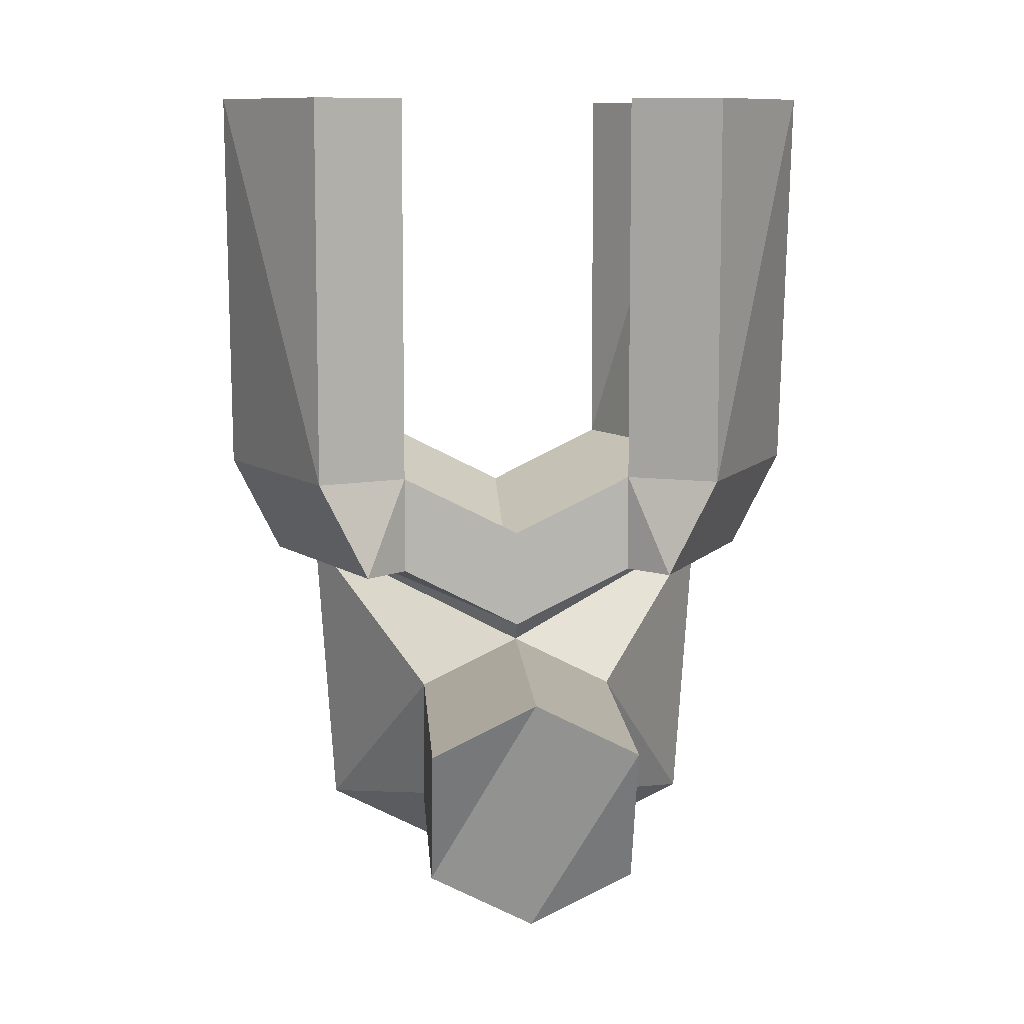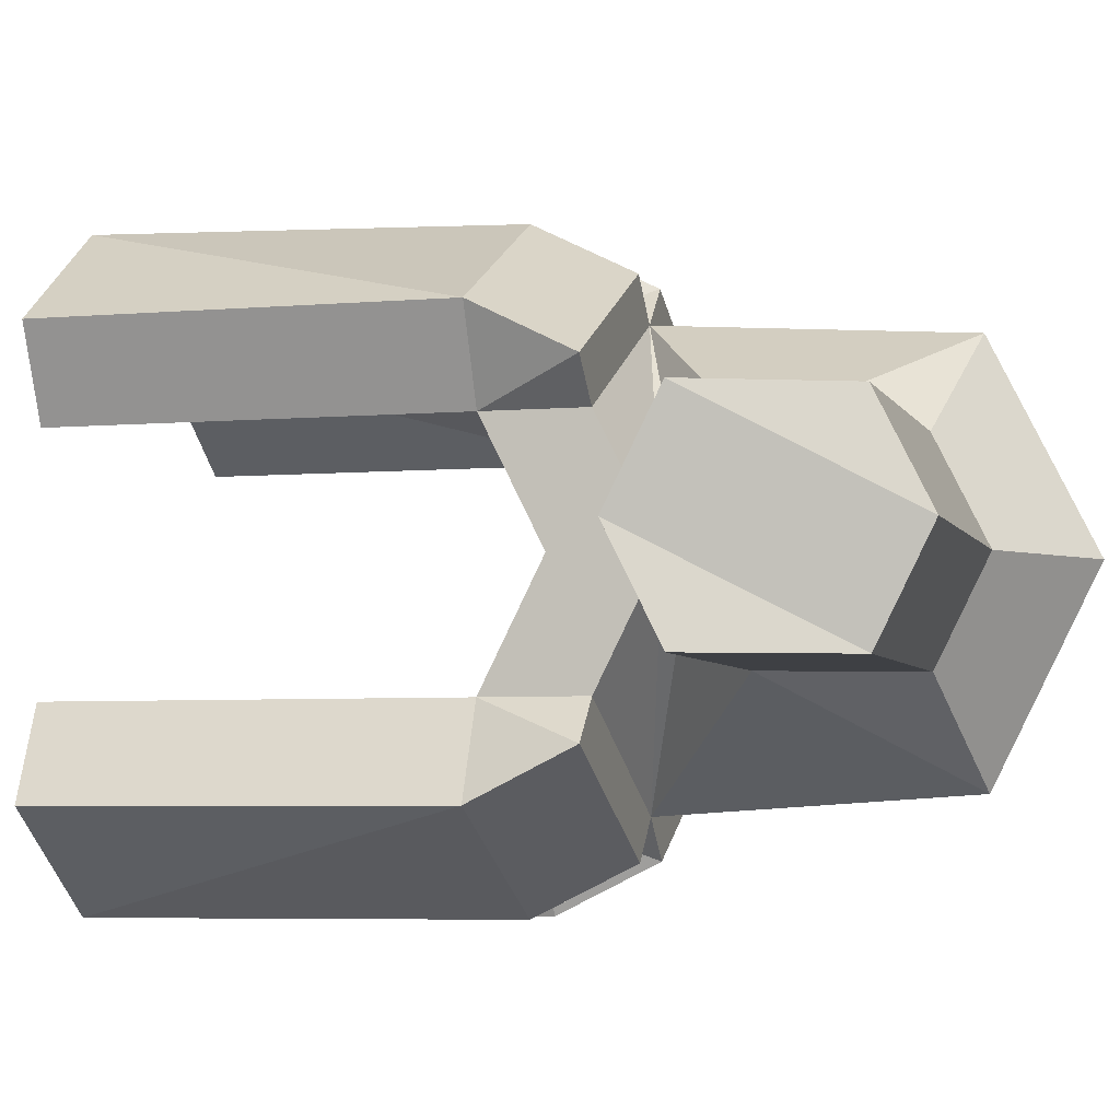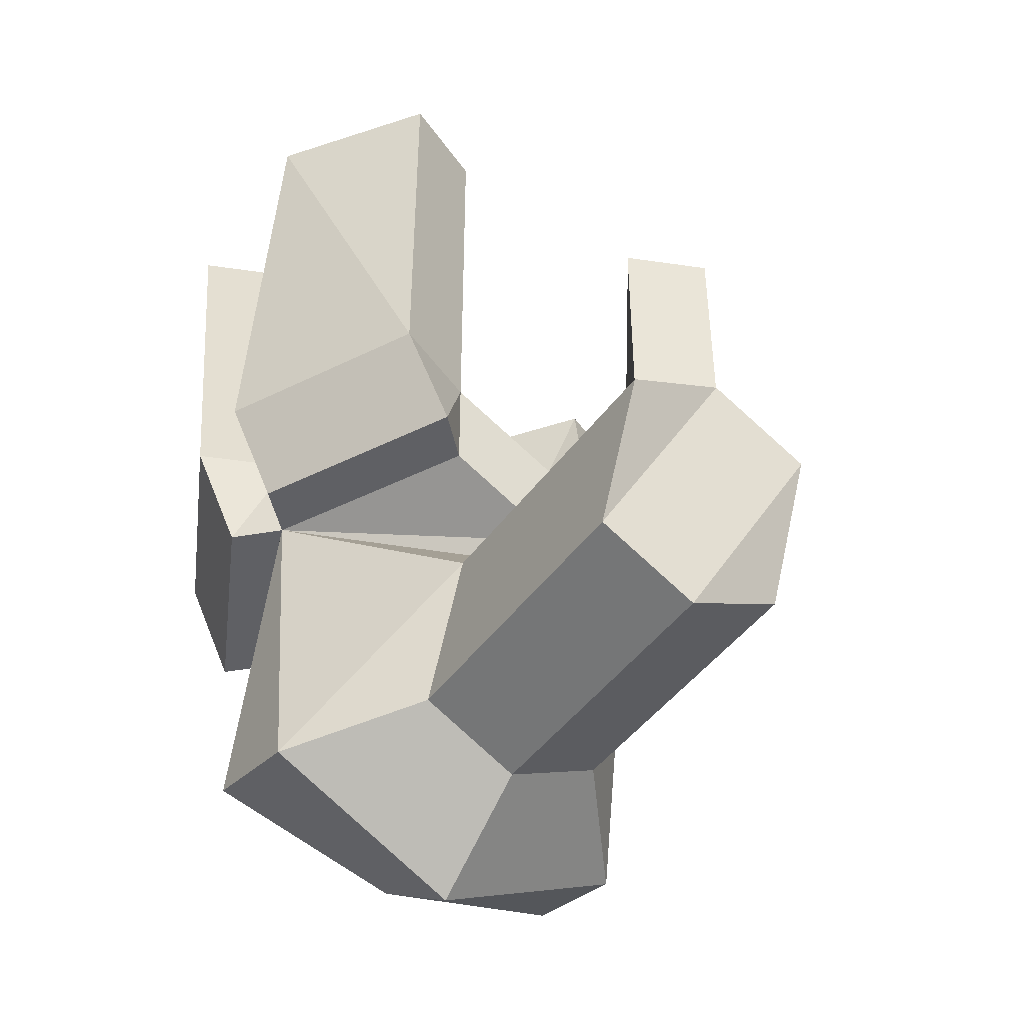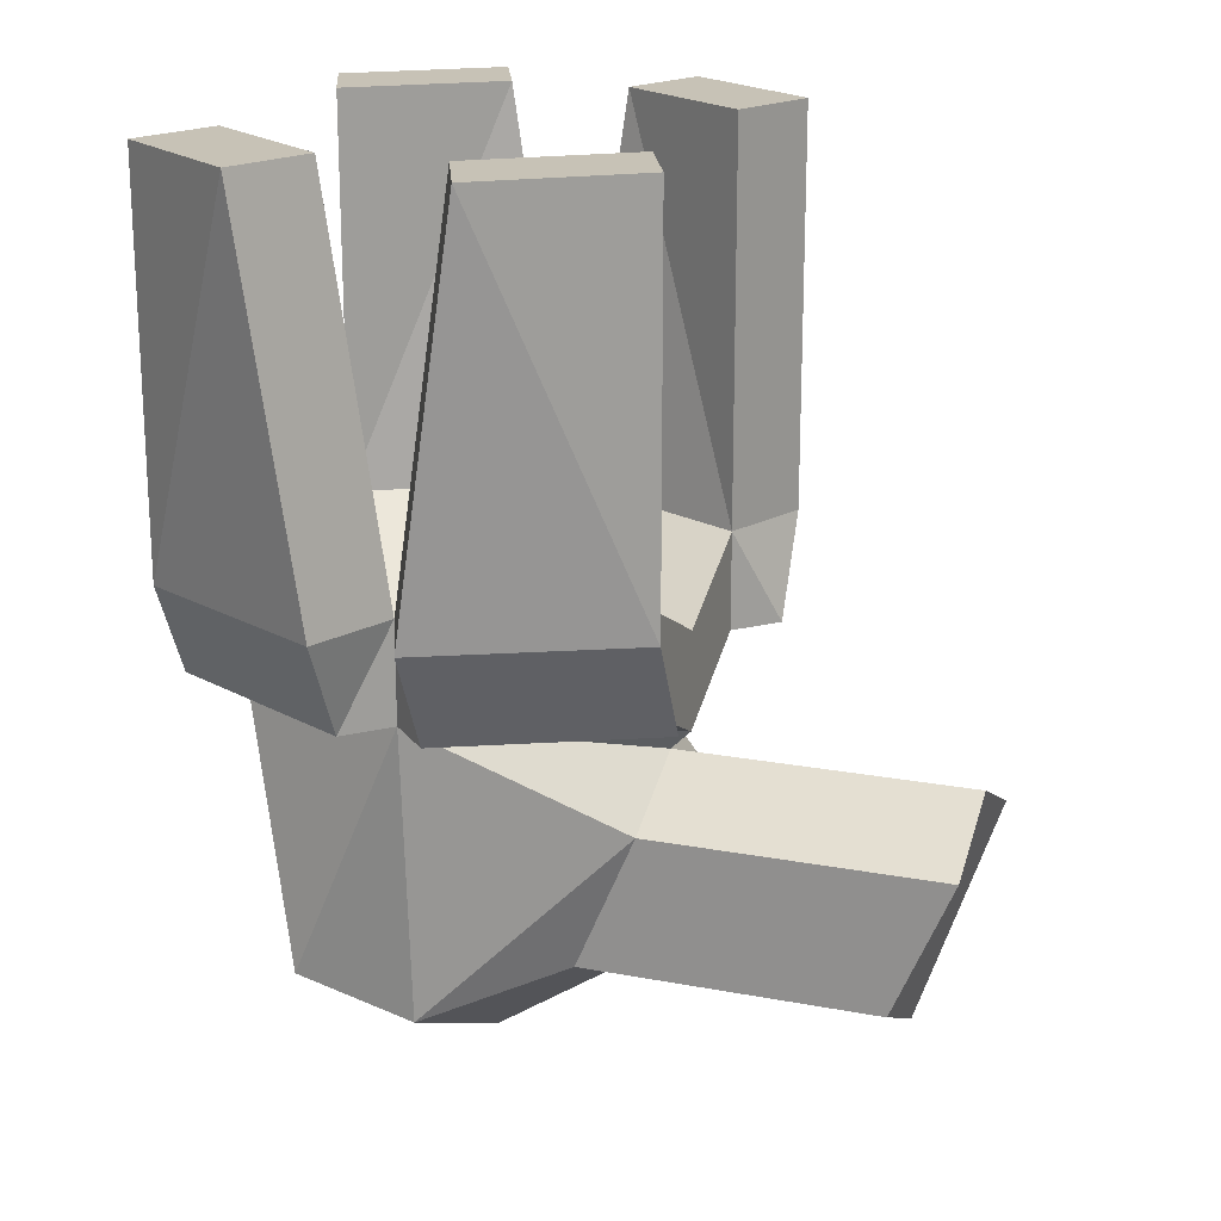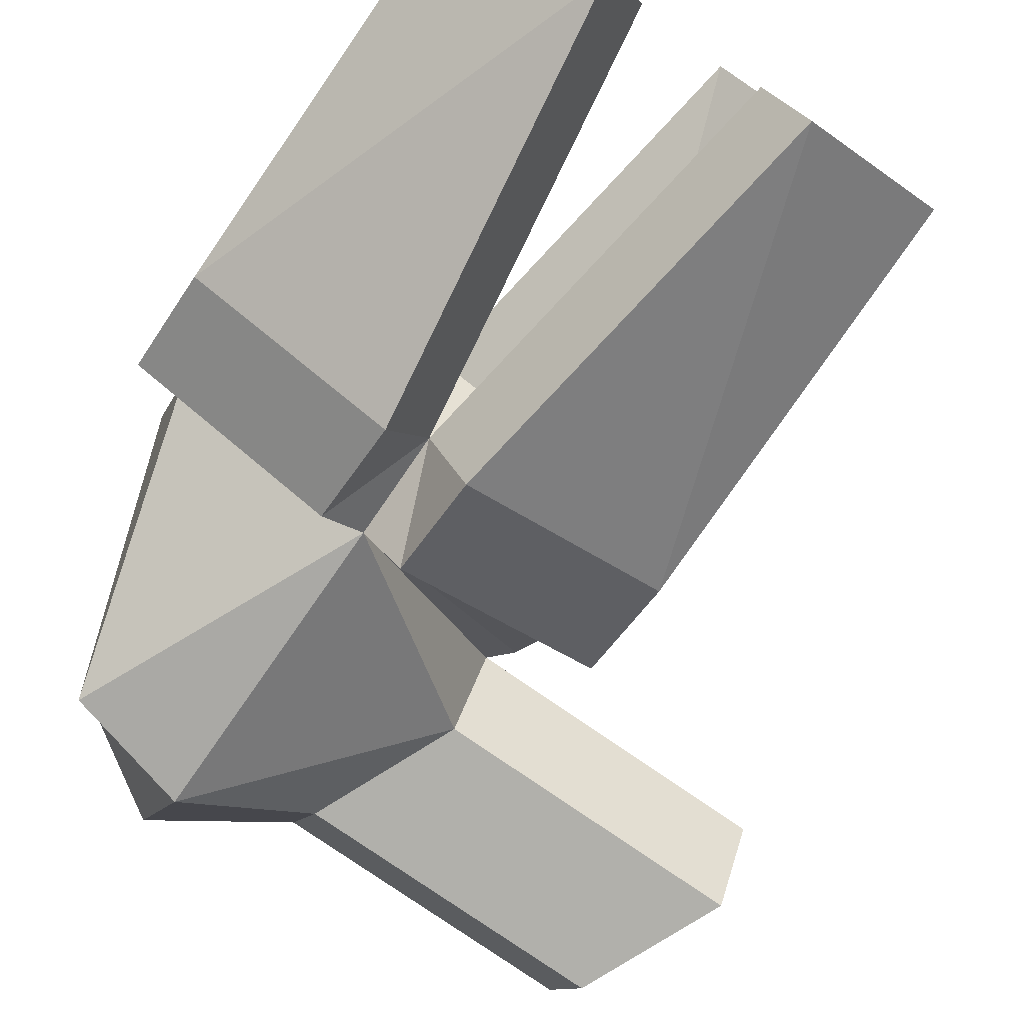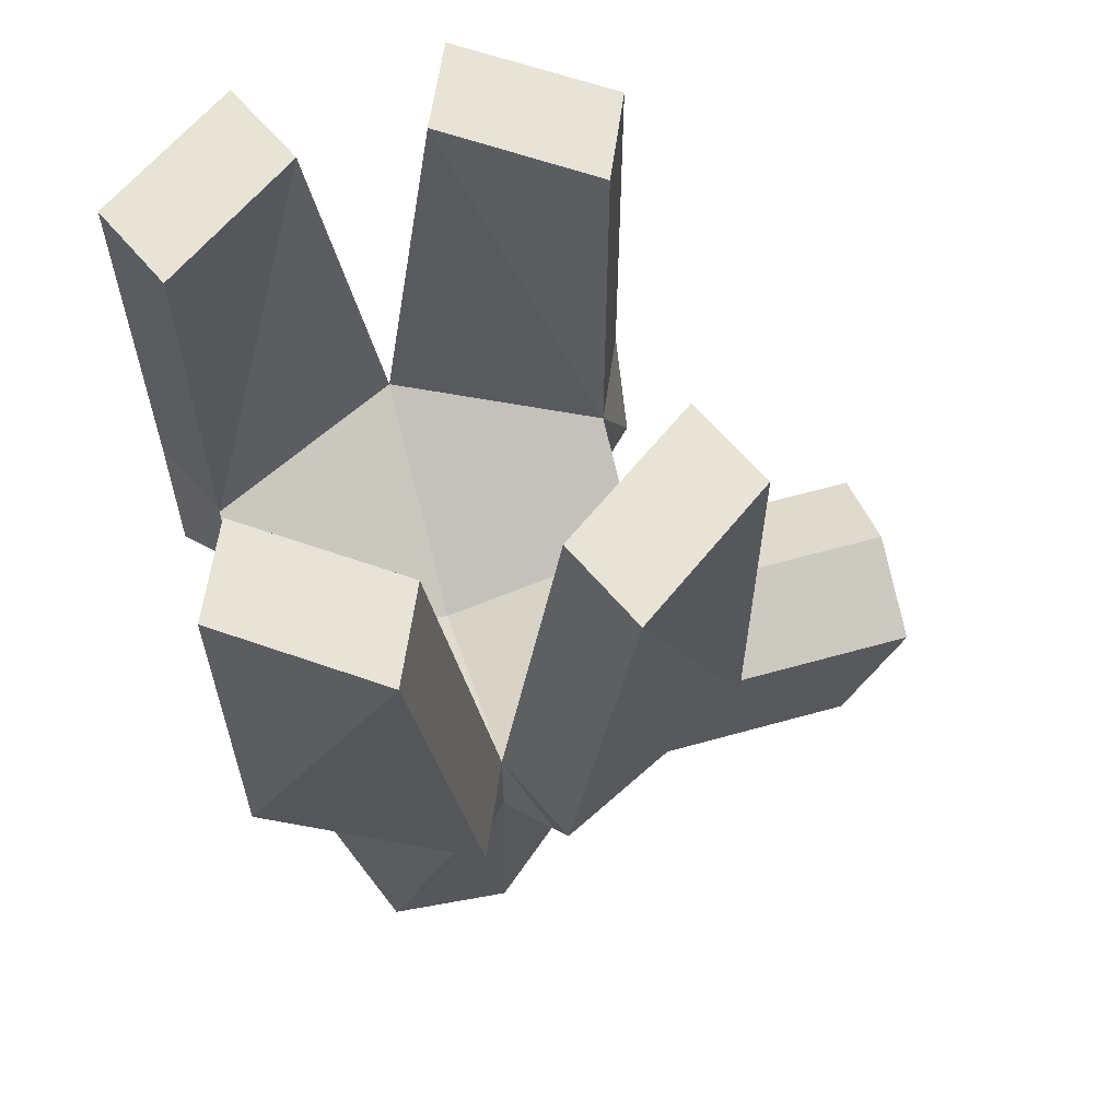
<metadata>
{"format":"obj","ext":"obj","renderer":"f3d","projection":"perspective","resolution":1024,"background":"white","views":[{"elev":9.4,"azim":-93.7,"up":"+Y"},{"elev":-4.8,"azim":-74.3,"up":"+Z"},{"elev":-45.2,"azim":-123.6,"up":"+Y"},{"elev":19.1,"azim":-160.3,"up":"+Y"},{"elev":-78.4,"azim":145.4,"up":"+Z"},{"elev":61.7,"azim":164.1,"up":"+Y"}]}
</metadata>
<code>
g CLAW_mesh
v 0.2 6.3 -0.22
v 0.2 6.3 0.22
v 0 6.24 0
v 0.4 6.3 -0.12
v 0.4 6.24 -0
v 0.4 6.3 0.12
v 0.2 6 -0.2
v 0.2 6 0.2
v 0.2 5.9 1e-06
v 0.32 6.03 -0.2
v 0.32 6.03 0.2
v 0.32 5.98 1e-06
v 0.02 6.17 -0.1
v 0.02 6.17 0.1
v 0.02 6.22 1e-06
v 0.08 6.03 -0.1
v 0.08 6.03 0.1
v 0.08 5.98 1e-06
v -0.28 6.17 -0.1
v -0.28 6.17 0.1
v -0.28 6.22 0
v -0.22 6.03 -0.1
v -0.22 6.03 0.1
v -0.22 5.98 0
v 0 6.4 -0.12
v -0 6.4 0.12
v 0 6.34 0
v -0 6.24 0
v 0 6.3 0.12
v -0 6.3 -0.12
v 0.4 6.4 0.12
v 0.4 6.34 -0
v 0.4 6.4 -0.12
v 0.2 6.4 0.22
v 0.2 6.4 -0.22
v 0.2 6.29 -0
v 0.16 6.3 -0.26
v -0.04 6.4 -0.21
v -0.04 6.3 -0.16
v 0.16 6.4 -0.31
v 0.24 6.3 -0.26
v 0.44 6.3 -0.16
v 0.44 6.4 -0.21
v 0.24 6.4 -0.31
v 0 6.8 -0.12
v 0.14 6.8 -0.22
v -0.04 6.8 -0.21
v 0.1 6.8 -0.31
v 0.4 6.8 -0.12
v 0.26 6.8 -0.22
v 0.44 6.8 -0.21
v 0.3 6.8 -0.31
v 0.2 6.3 0.22
v 0 6.3 0.12
v 0.4 6.4 0.12
v 0.4 6.3 0.12
v -0 6.4 0.12
v 0.2 6.4 0.22
v 0.24 6.3 0.26
v 0.44 6.4 0.21
v 0.44 6.3 0.16
v 0.24 6.4 0.31
v 0.16 6.3 0.26
v -0.04 6.3 0.16
v -0.04 6.4 0.21
v 0.16 6.4 0.31
v 0.4 6.8 0.12
v 0.26 6.8 0.22
v 0.44 6.8 0.21
v 0.3 6.8 0.31
v 0 6.8 0.12
v 0.14 6.8 0.22
v -0.04 6.8 0.21
v 0.1 6.8 0.31
f 3 2 29
f 12 9 7
f 31 32 36
f 9 8 17
f 12 11 8
f 5 6 11
f 5 12 10
f 1 4 10
f 2 8 11
f 1 13 15
f 18 17 23
f 13 19 21
f 8 2 14
f 2 3 15
f 9 18 16
f 7 16 13
f 21 19 22
f 20 21 24
f 14 20 23
f 13 16 22
f 16 18 24
f 15 21 20
f 38 25 45
f 34 26 29
f 36 35 25
f 4 1 41
f 6 31 34
f 30 28 27
f 36 27 26
f 3 28 30
f 33 35 36
f 6 5 32
f 29 26 27
f 4 33 32
f 37 39 38
f 35 1 37
f 25 38 39
f 30 39 37
f 41 44 43
f 35 44 41
f 43 44 52
f 33 4 42
f 46 48 47
f 38 47 48
f 40 48 46
f 25 35 46
f 50 49 51
f 33 49 50
f 43 51 49
f 44 35 50
f 55 67 69
f 54 53 63
f 59 61 60
f 58 53 59
f 55 60 61
f 56 61 59
f 63 66 65
f 58 66 63
f 65 66 74
f 57 54 64
f 68 70 69
f 60 69 70
f 62 70 68
f 55 58 68
f 72 71 73
f 57 71 72
f 57 65 73
f 66 58 72
f 3 29 28
f 12 7 10
f 31 36 34
f 9 17 18
f 12 8 9
f 5 11 12
f 5 10 4
f 1 10 7
f 2 11 6
f 1 15 3
f 18 23 24
f 13 21 15
f 8 14 17
f 2 15 14
f 9 16 7
f 7 13 1
f 21 22 24
f 20 24 23
f 14 23 17
f 13 22 19
f 16 24 22
f 15 20 14
f 38 45 47
f 34 29 2
f 36 25 27
f 4 41 42
f 6 34 2
f 30 27 25
f 36 26 34
f 3 30 1
f 33 36 32
f 6 32 31
f 29 27 28
f 4 32 5
f 37 38 40
f 35 37 40
f 25 39 30
f 30 37 1
f 41 43 42
f 35 41 1
f 43 52 51
f 33 42 43
f 46 47 45
f 38 48 40
f 40 46 35
f 25 46 45
f 50 51 52
f 33 50 35
f 43 49 33
f 44 50 52
f 55 69 60
f 54 63 64
f 59 60 62
f 58 59 62
f 55 61 56
f 56 59 53
f 63 65 64
f 58 63 53
f 65 74 73
f 57 64 65
f 68 69 67
f 60 70 62
f 62 68 58
f 55 68 67
f 72 73 74
f 57 72 58
f 57 73 71
f 66 72 74

</code>
